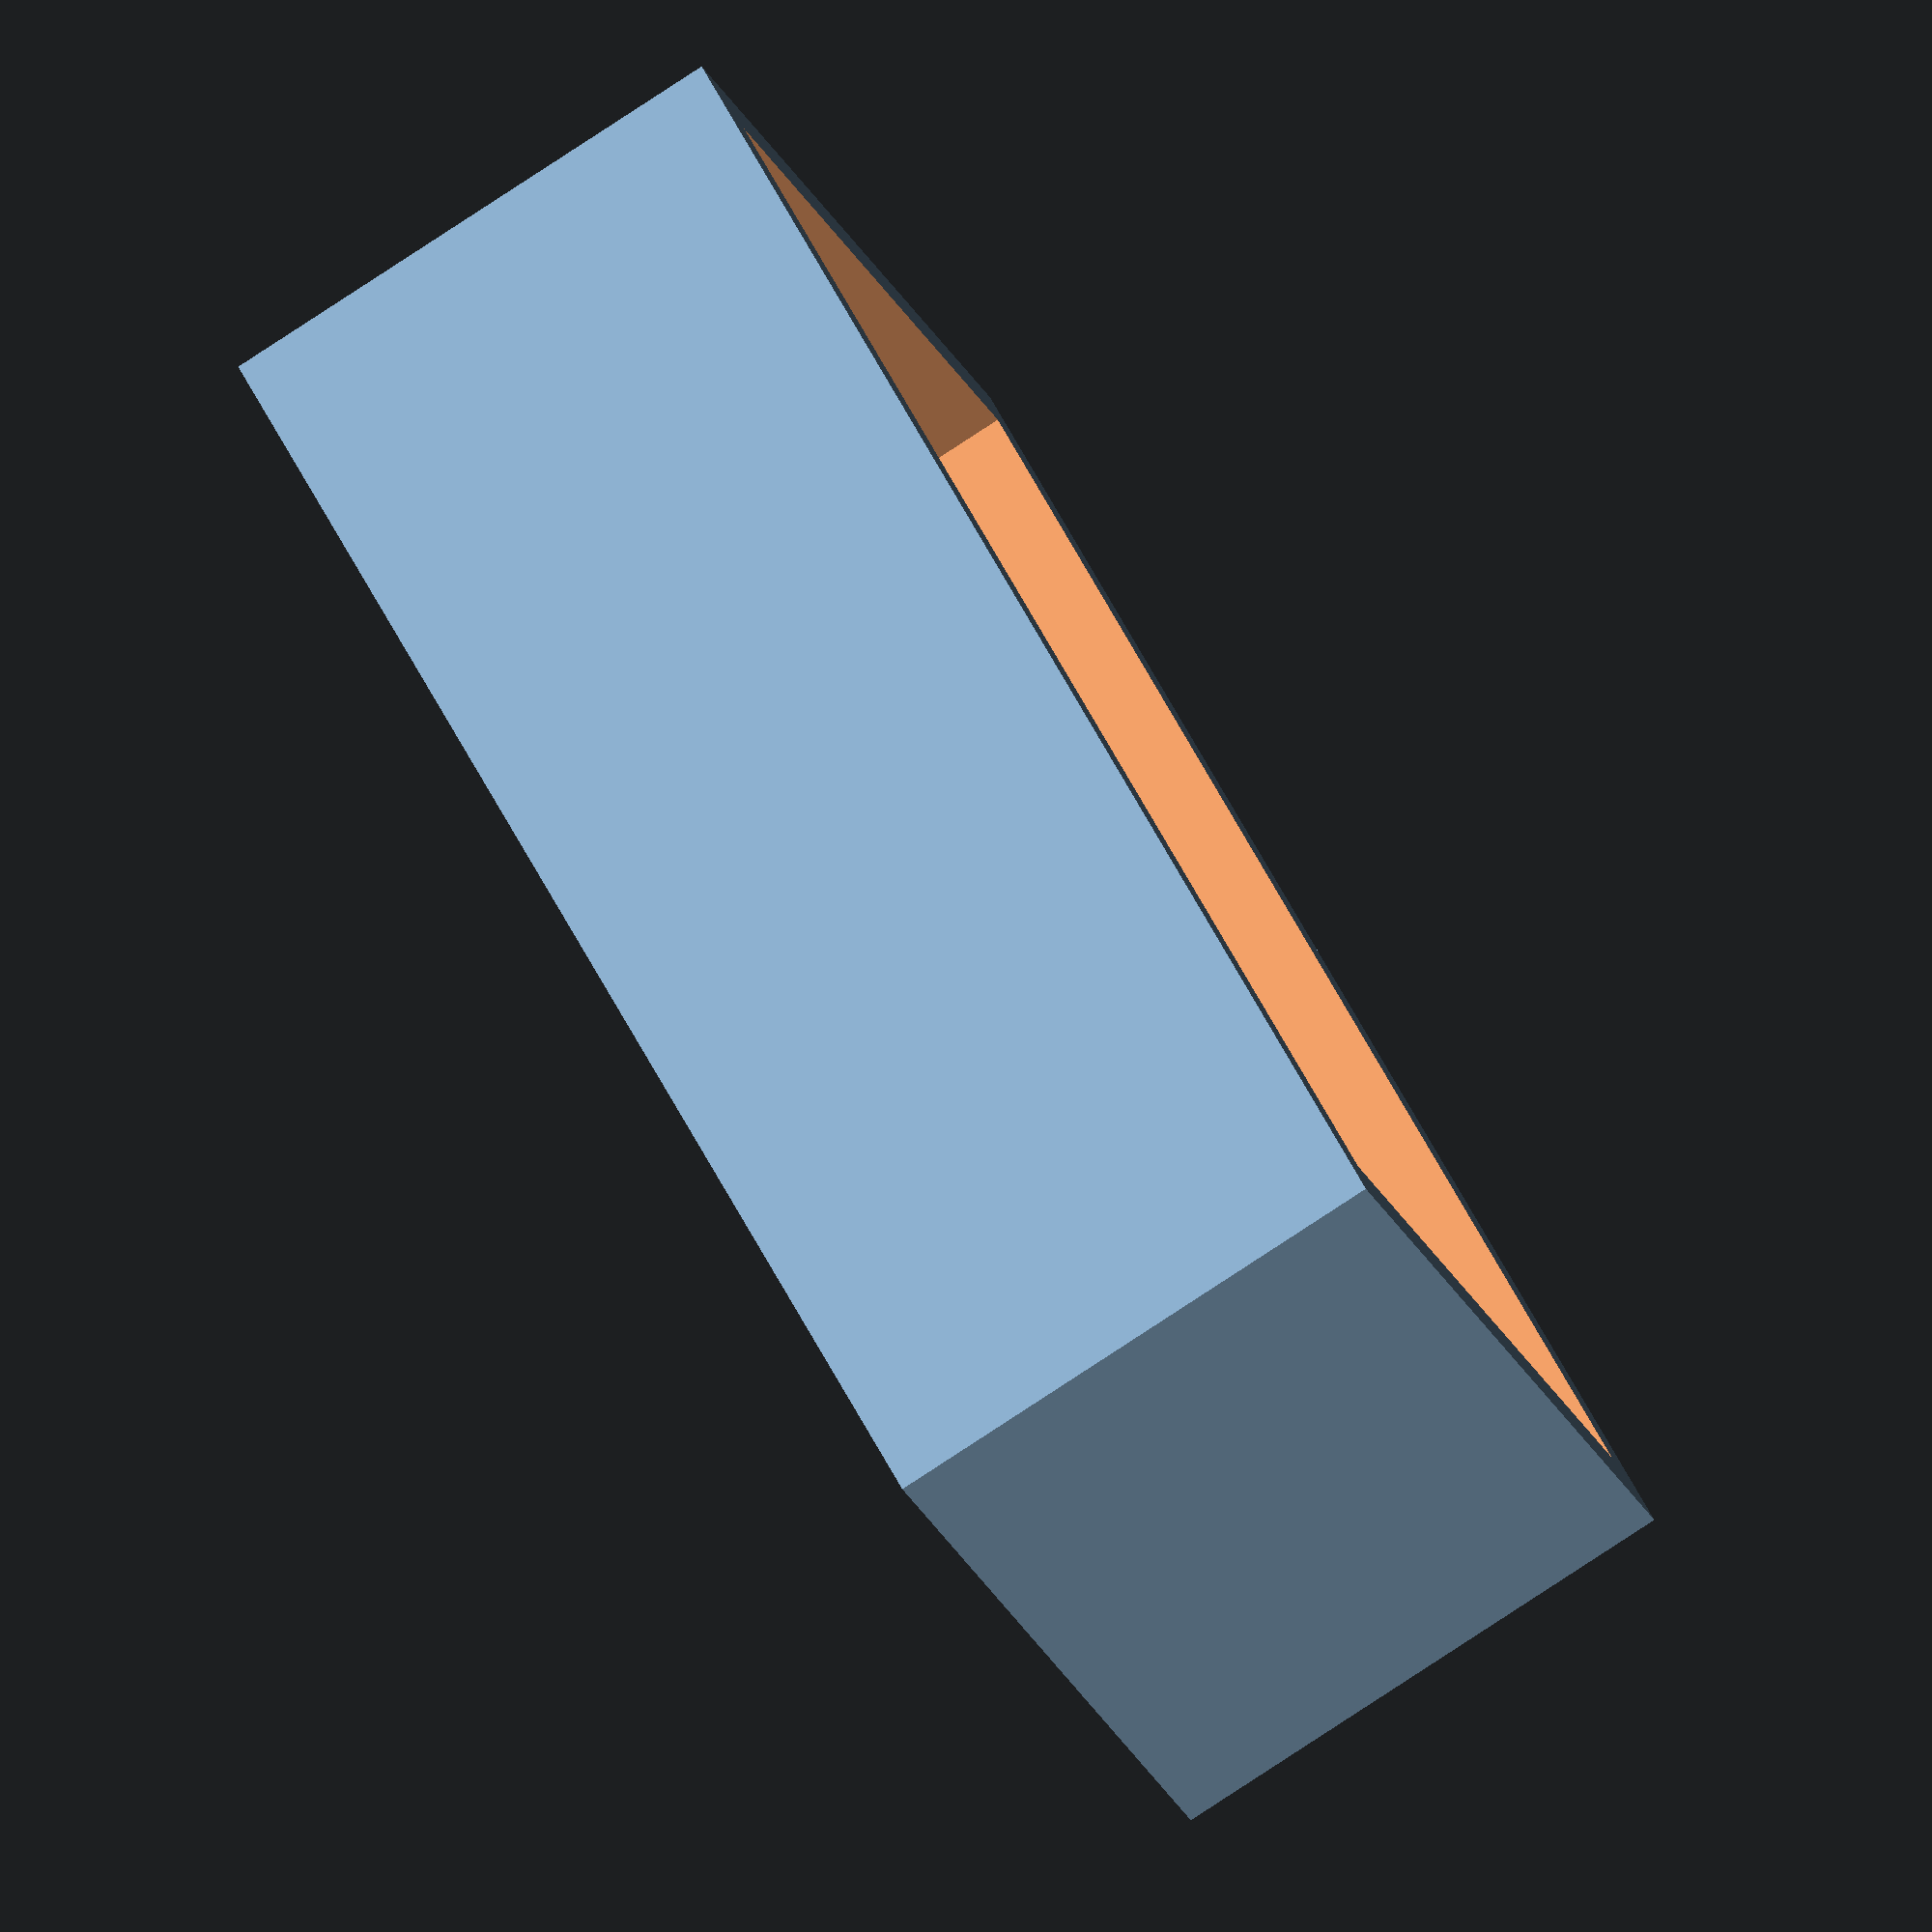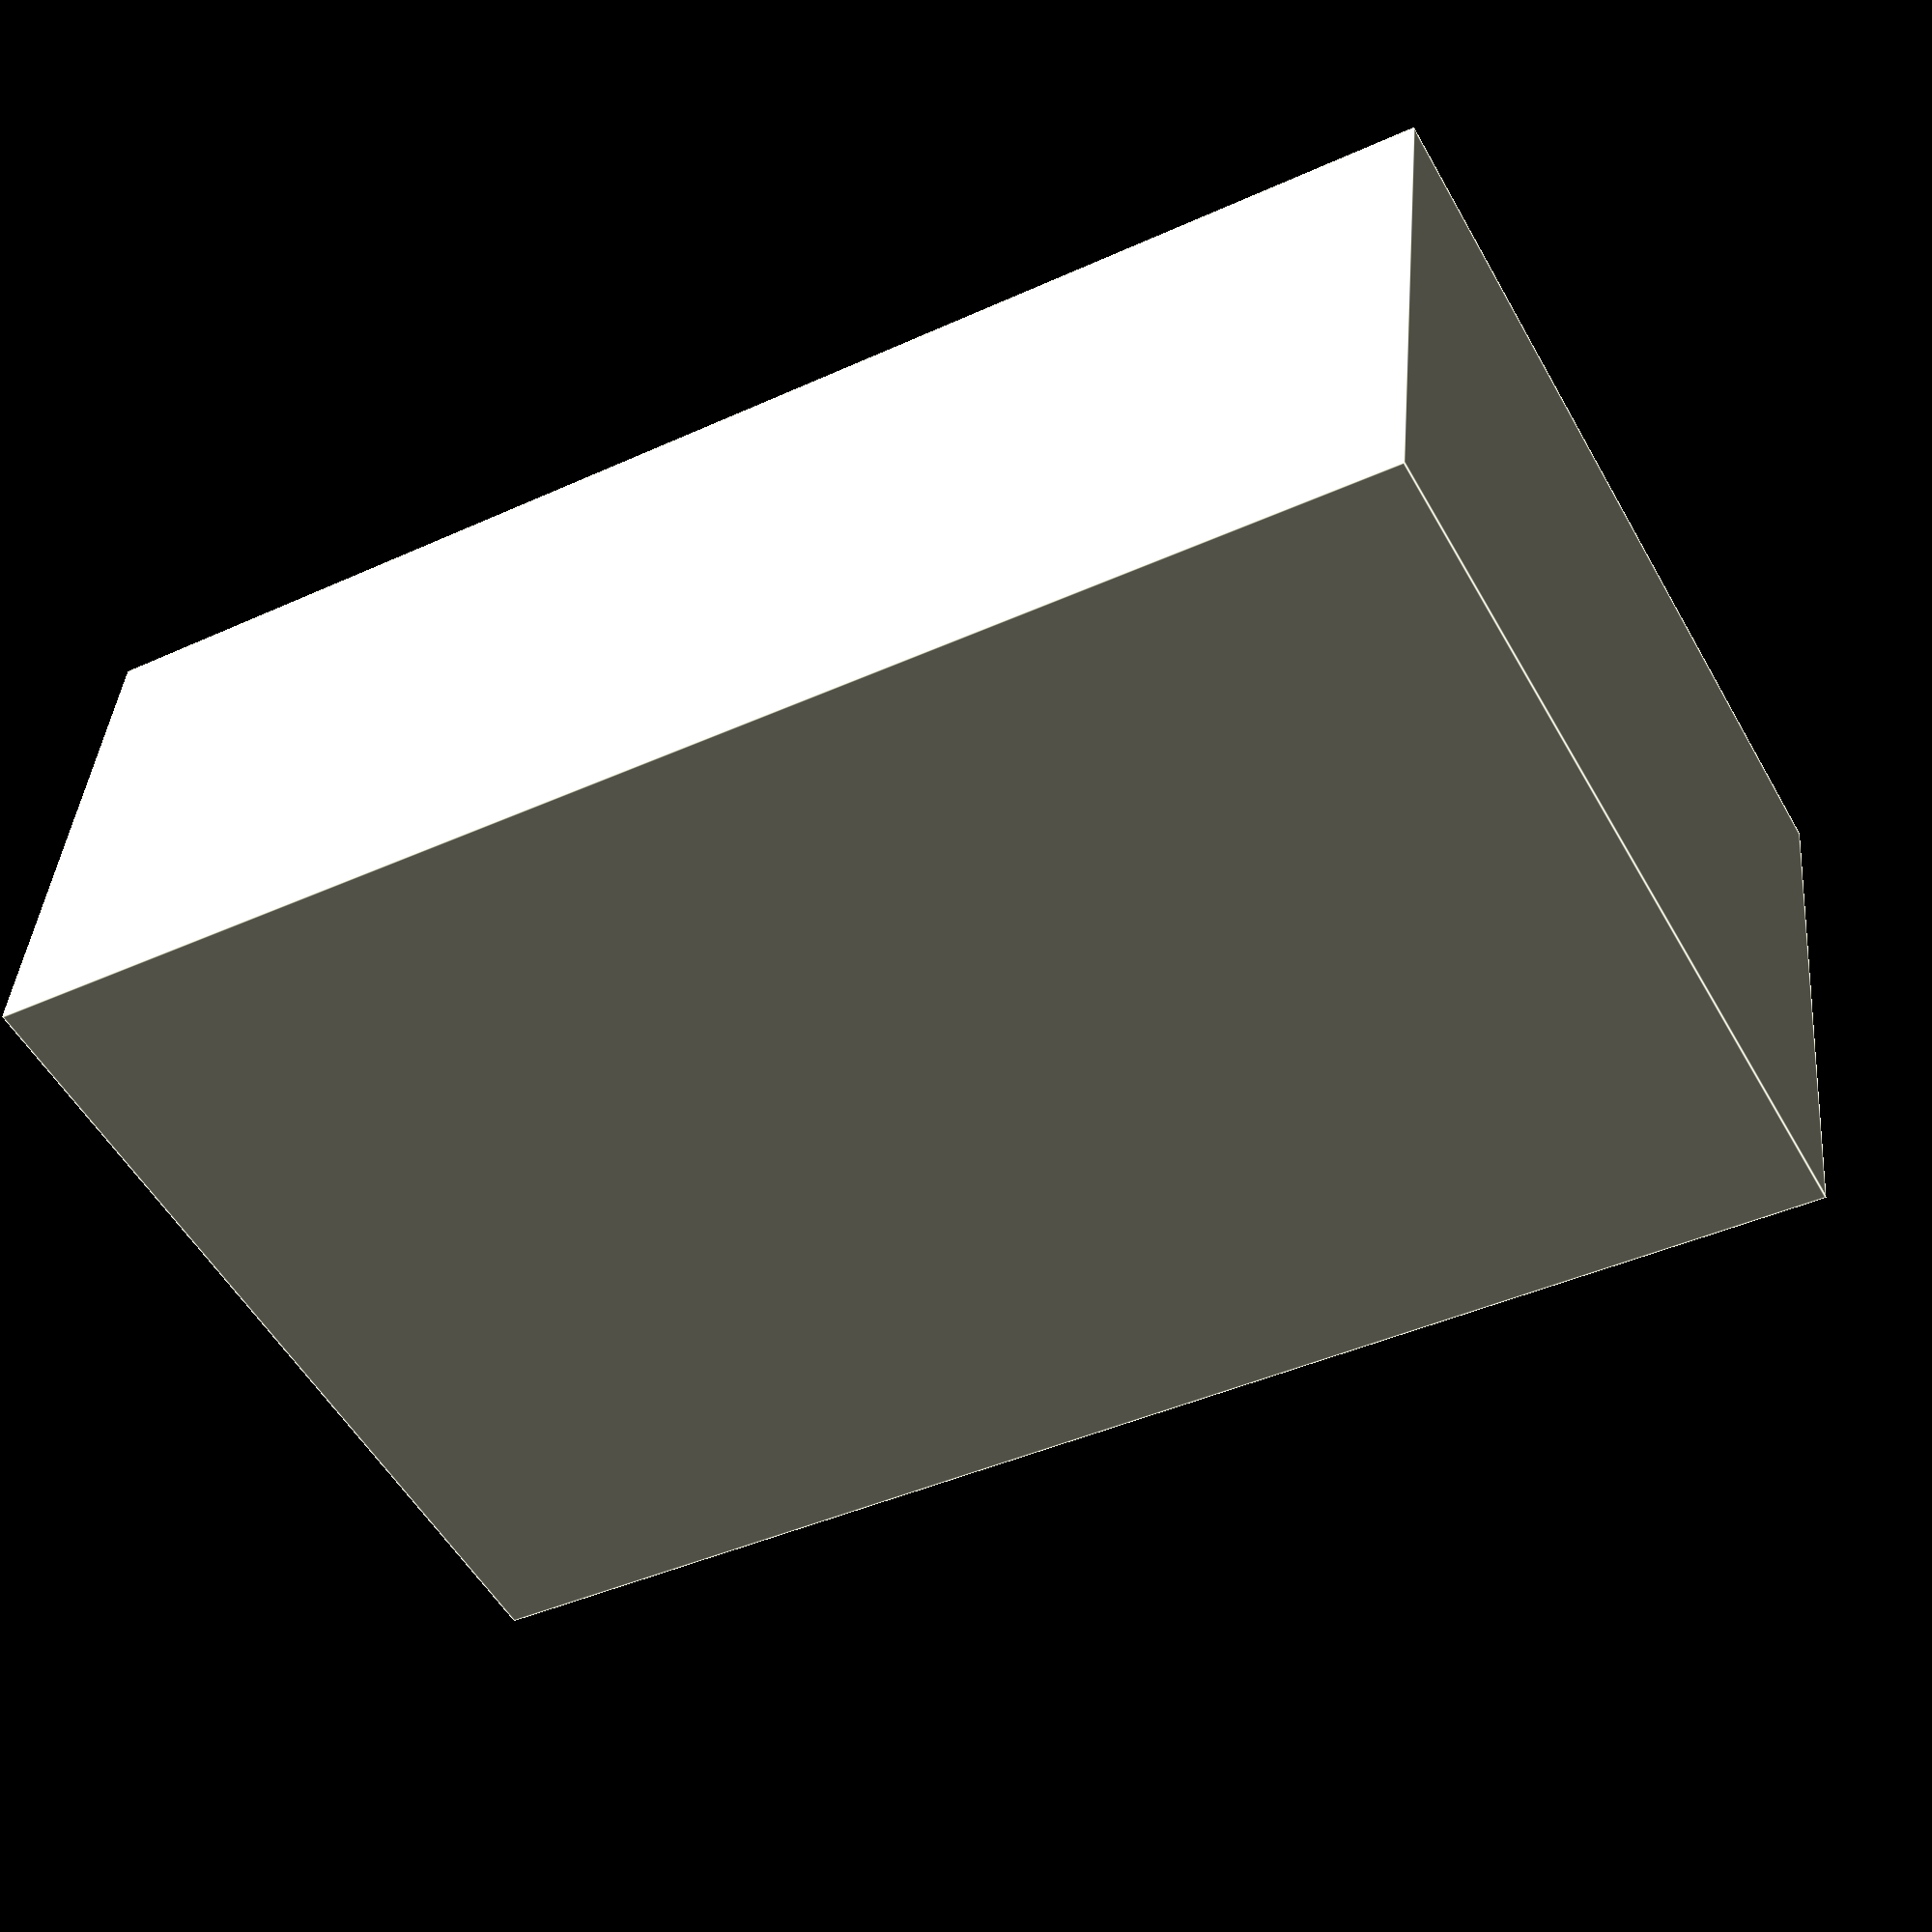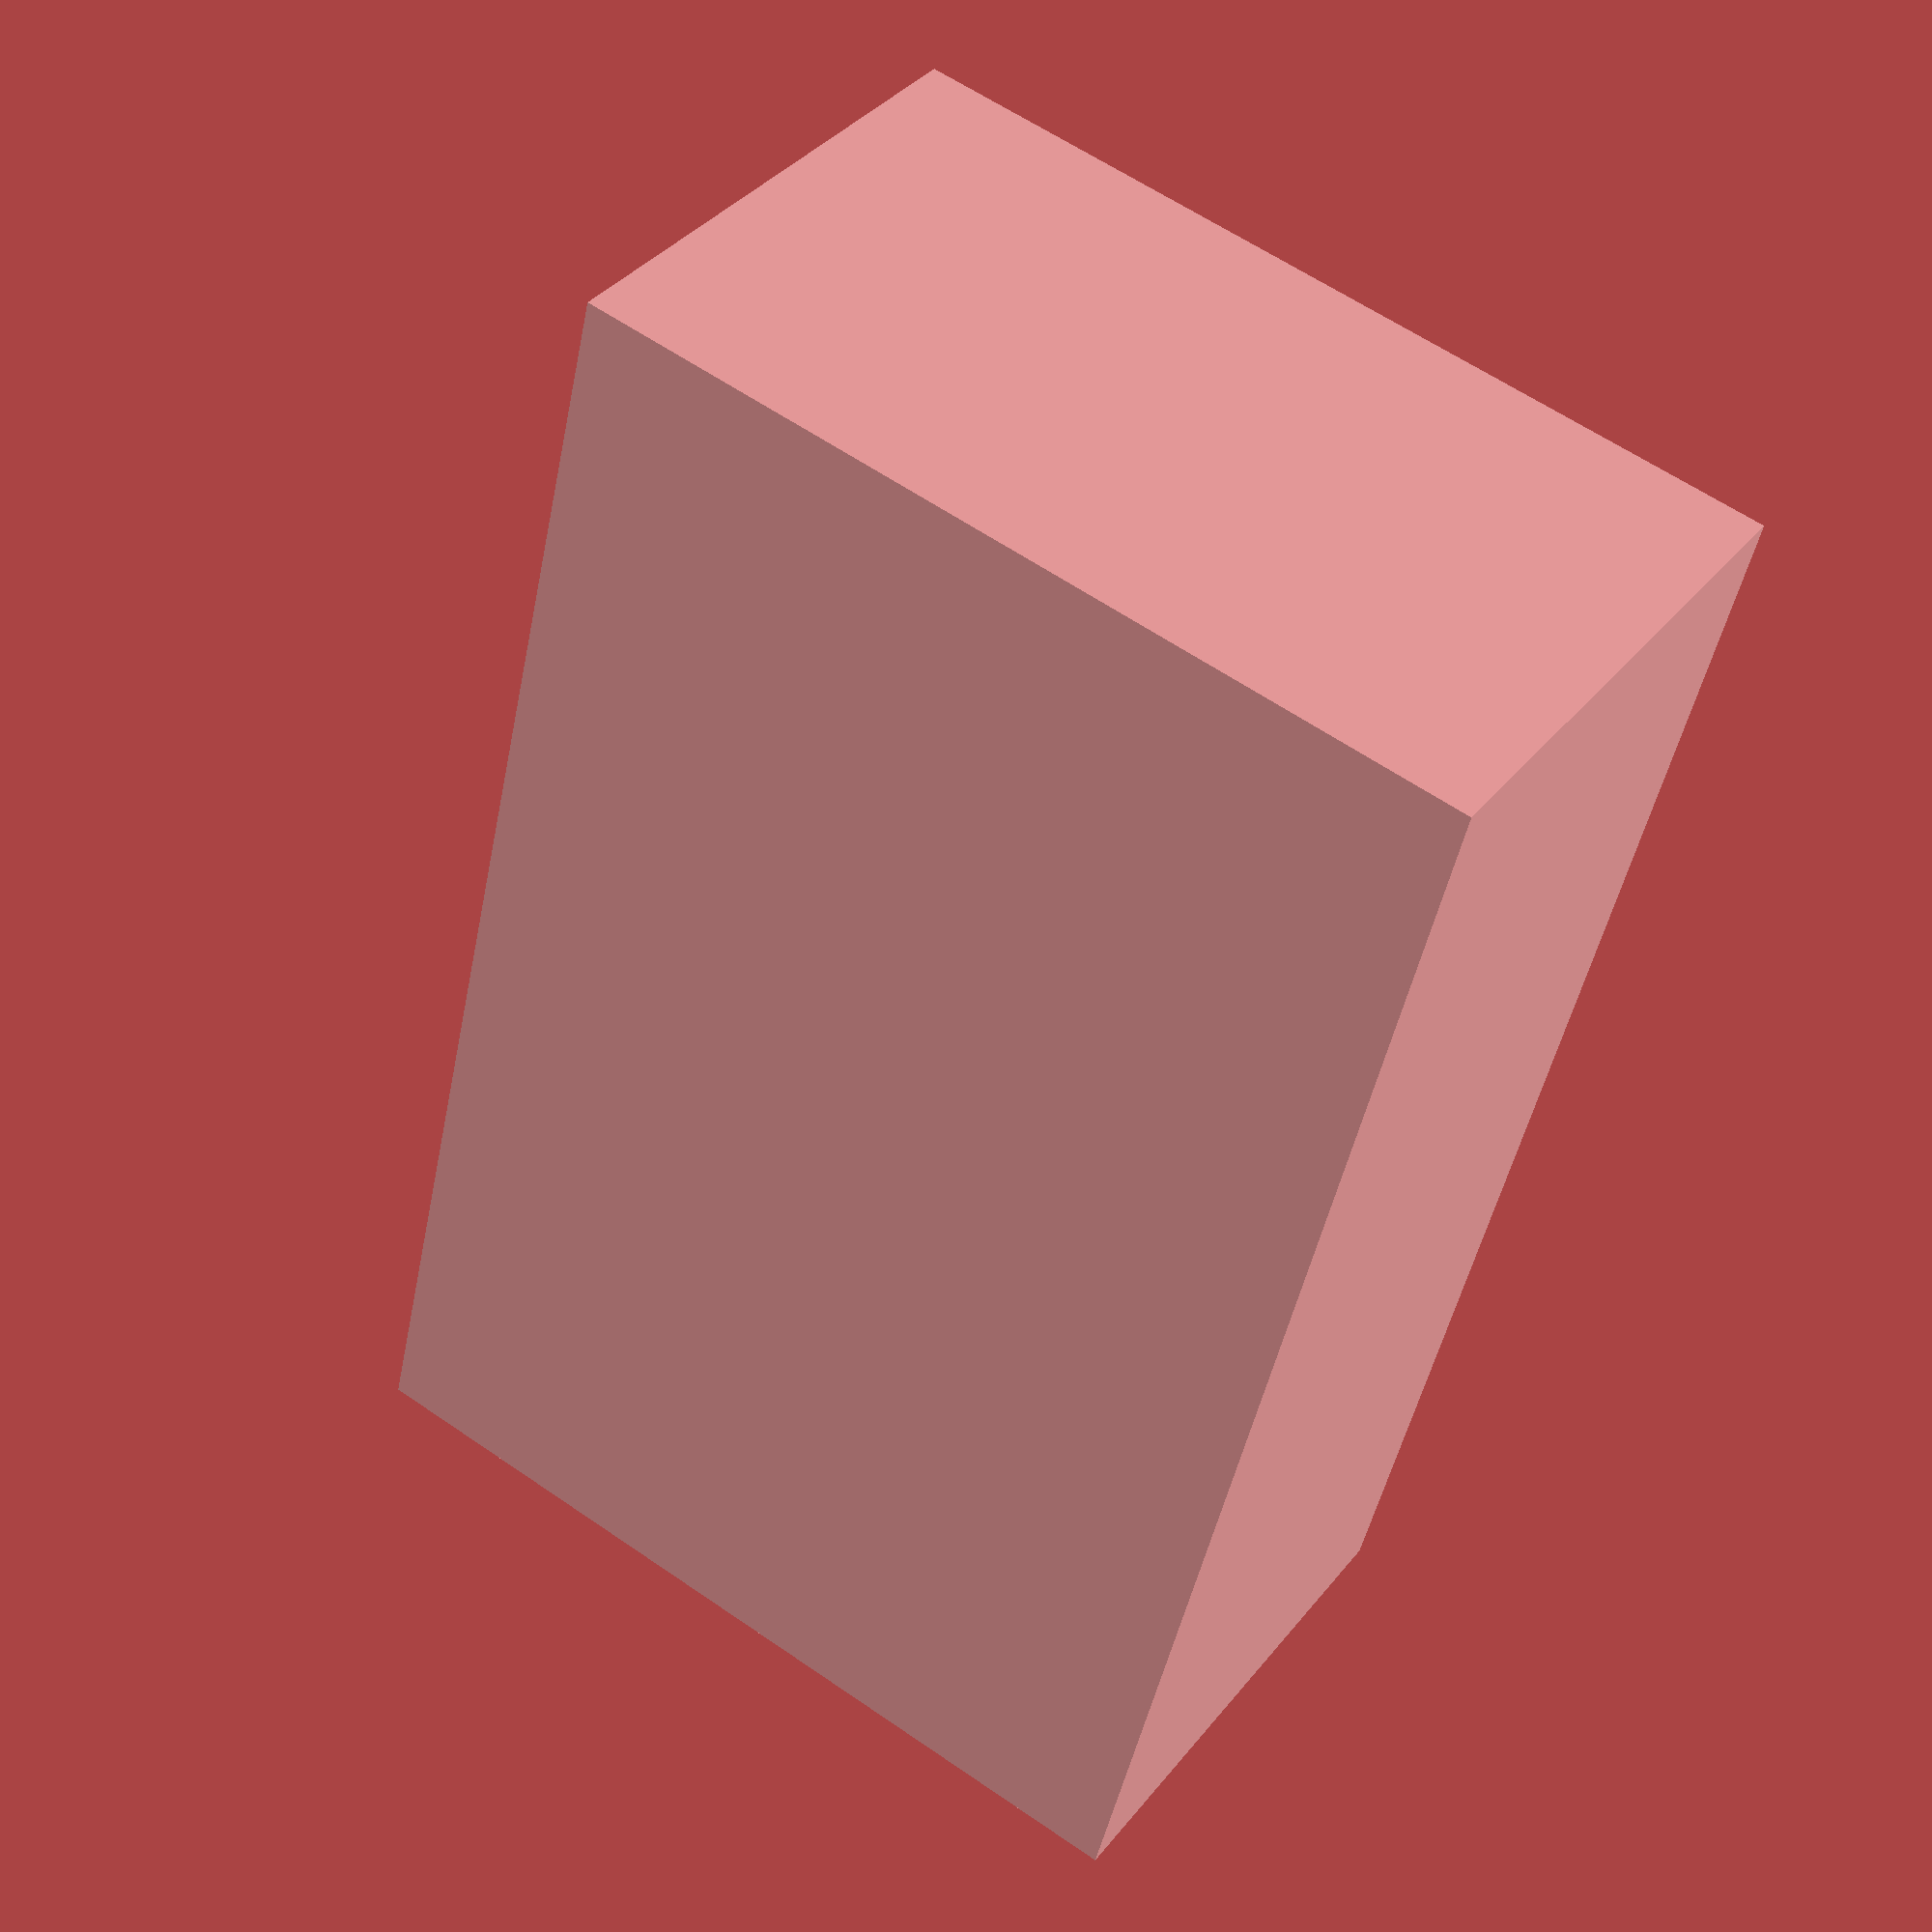
<openscad>
module drawer(){difference(){cube([25,40,15],center=true);translate([0,0,2])cube([22,37,12],center=true);}}
translate([0,0,7.5])drawer();

translate([13.5,7.5,10])rotate([90,15,0])cylinder(15,2,2,$fn=5);
</openscad>
<views>
elev=262.0 azim=124.8 roll=236.8 proj=o view=solid
elev=319.9 azim=118.8 roll=184.9 proj=p view=edges
elev=143.6 azim=166.7 roll=326.8 proj=p view=wireframe
</views>
